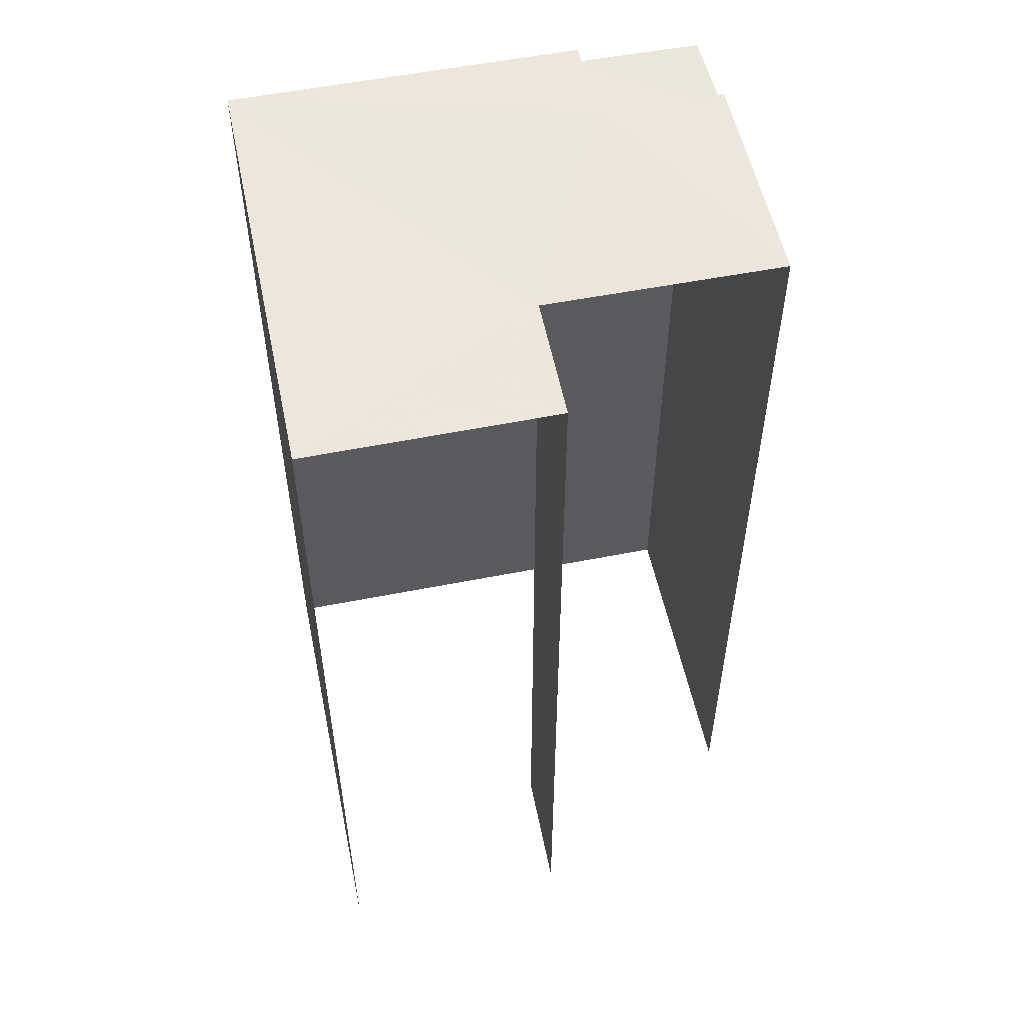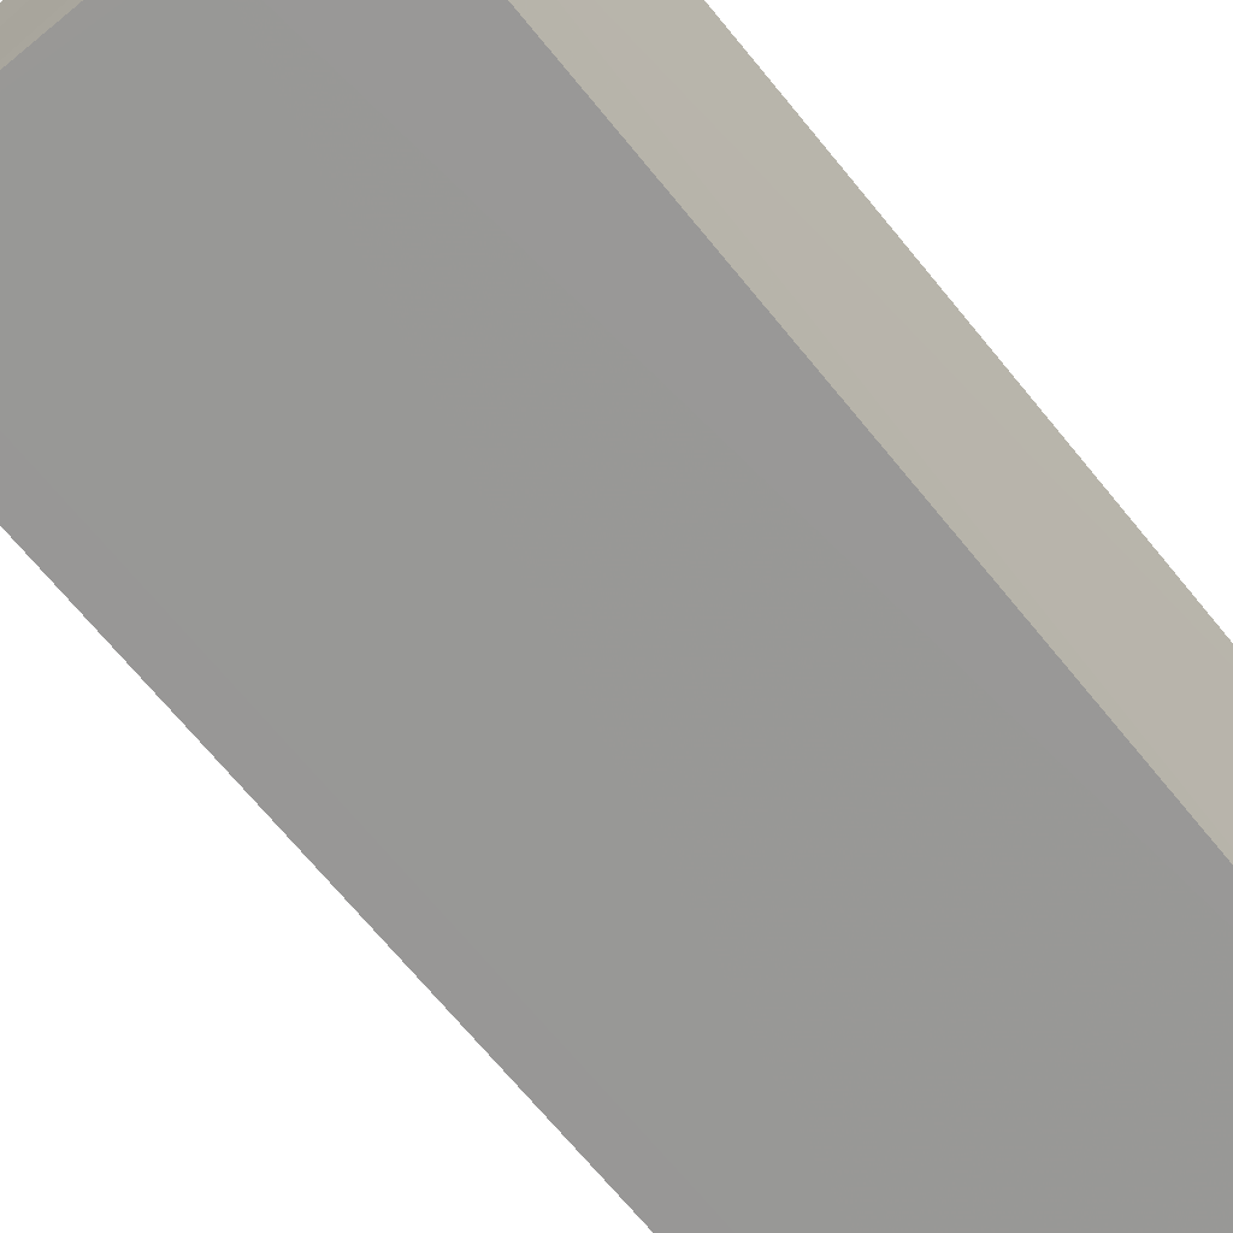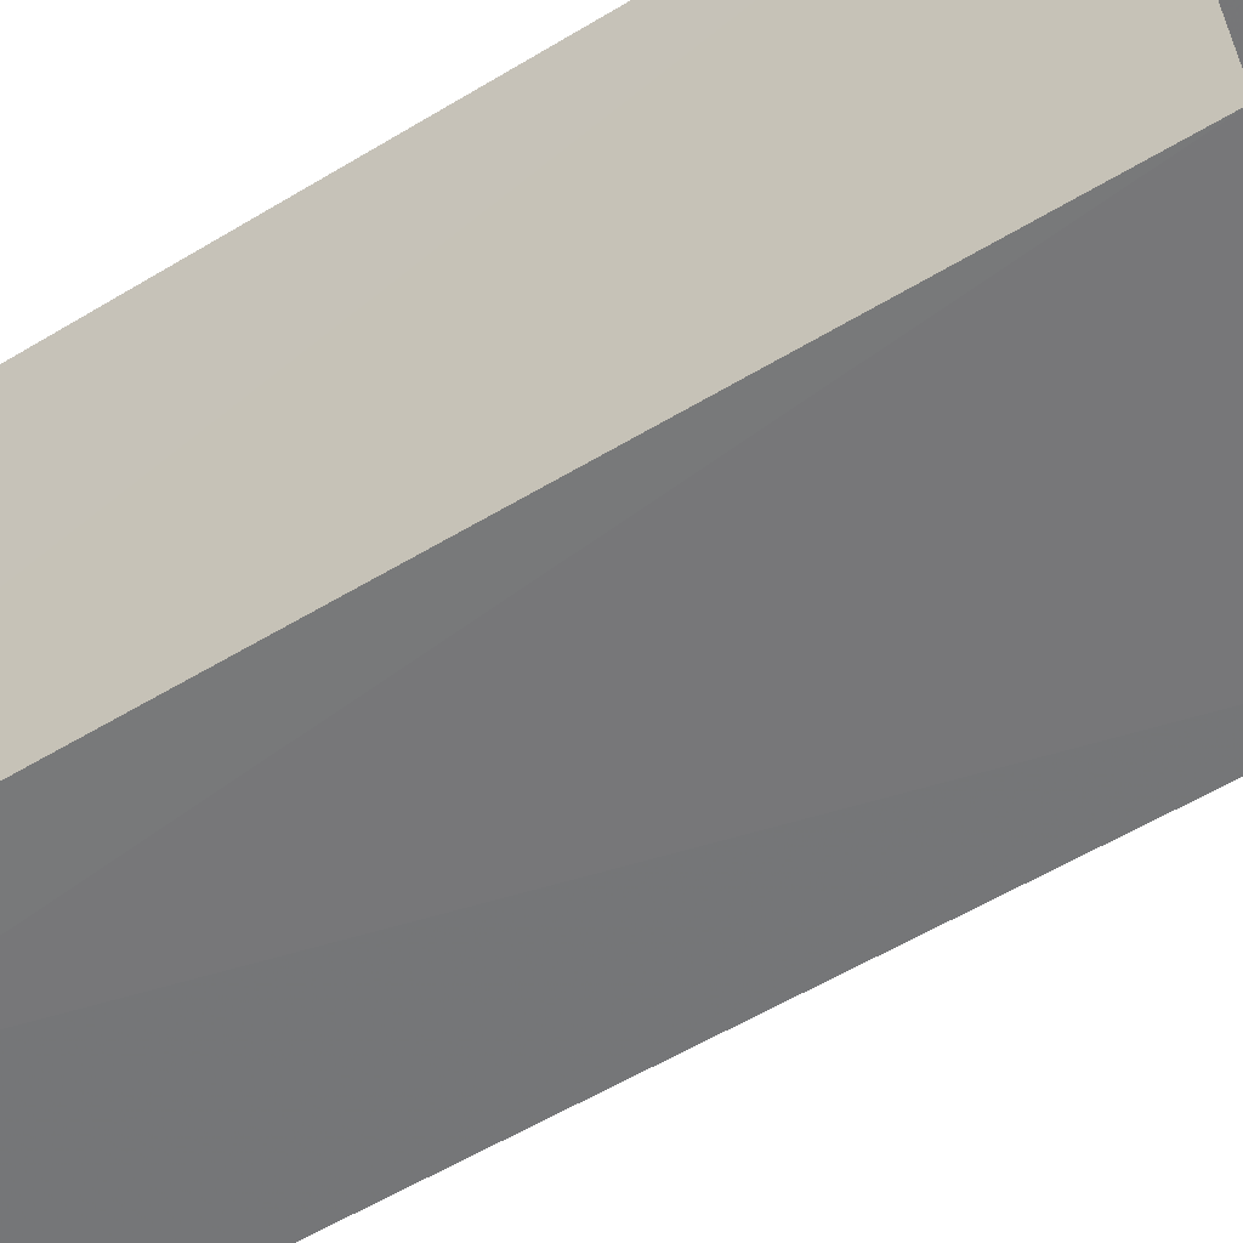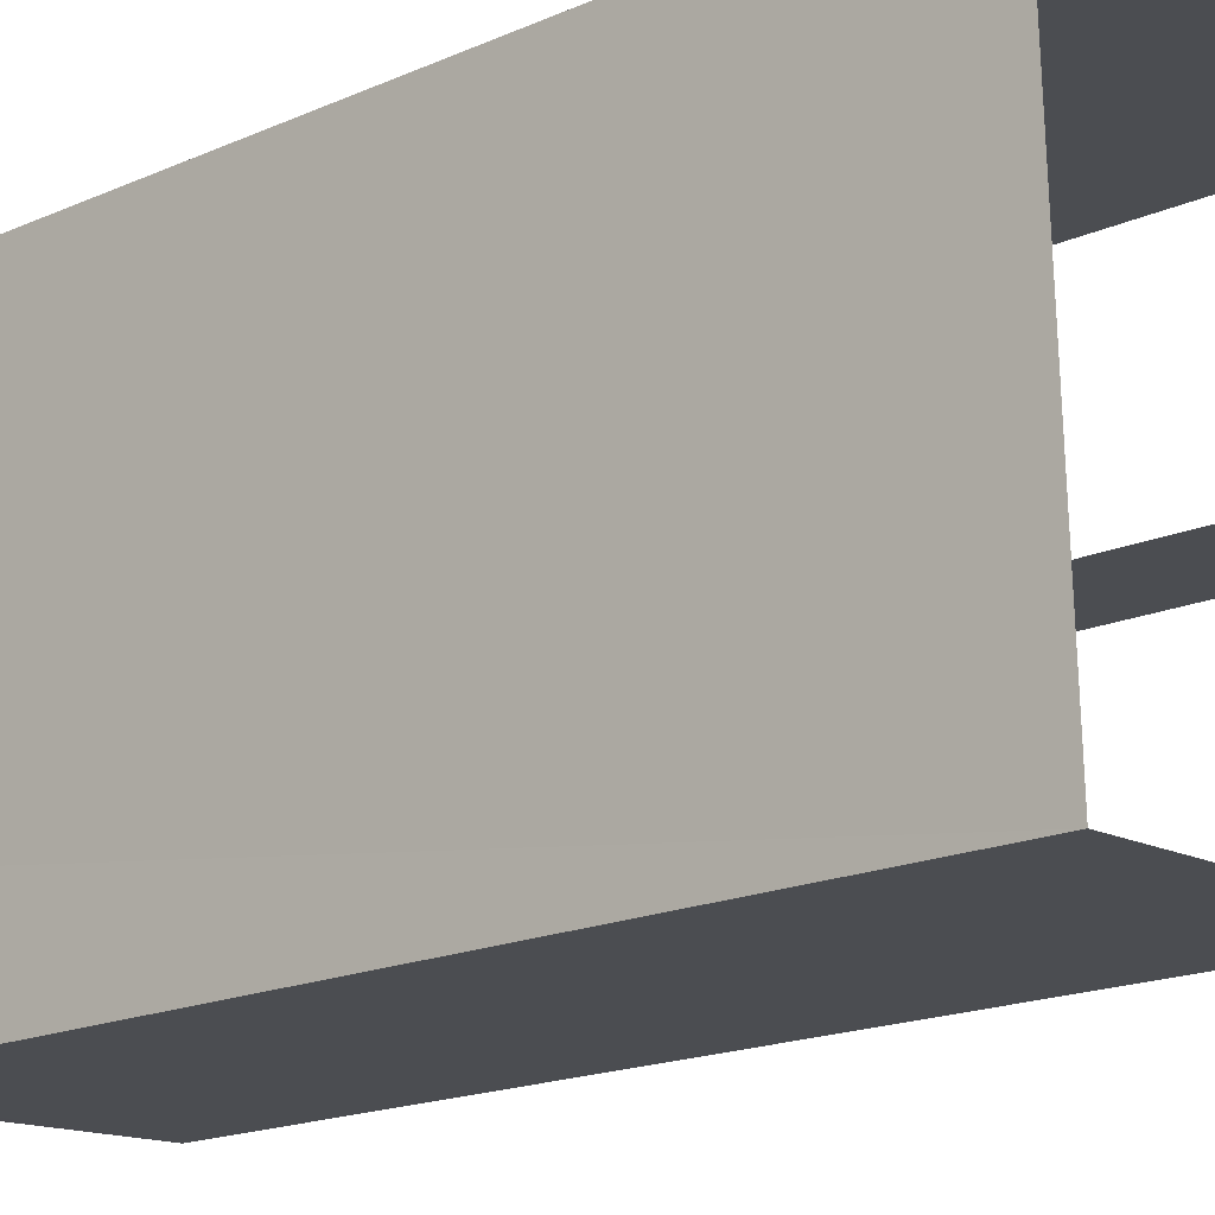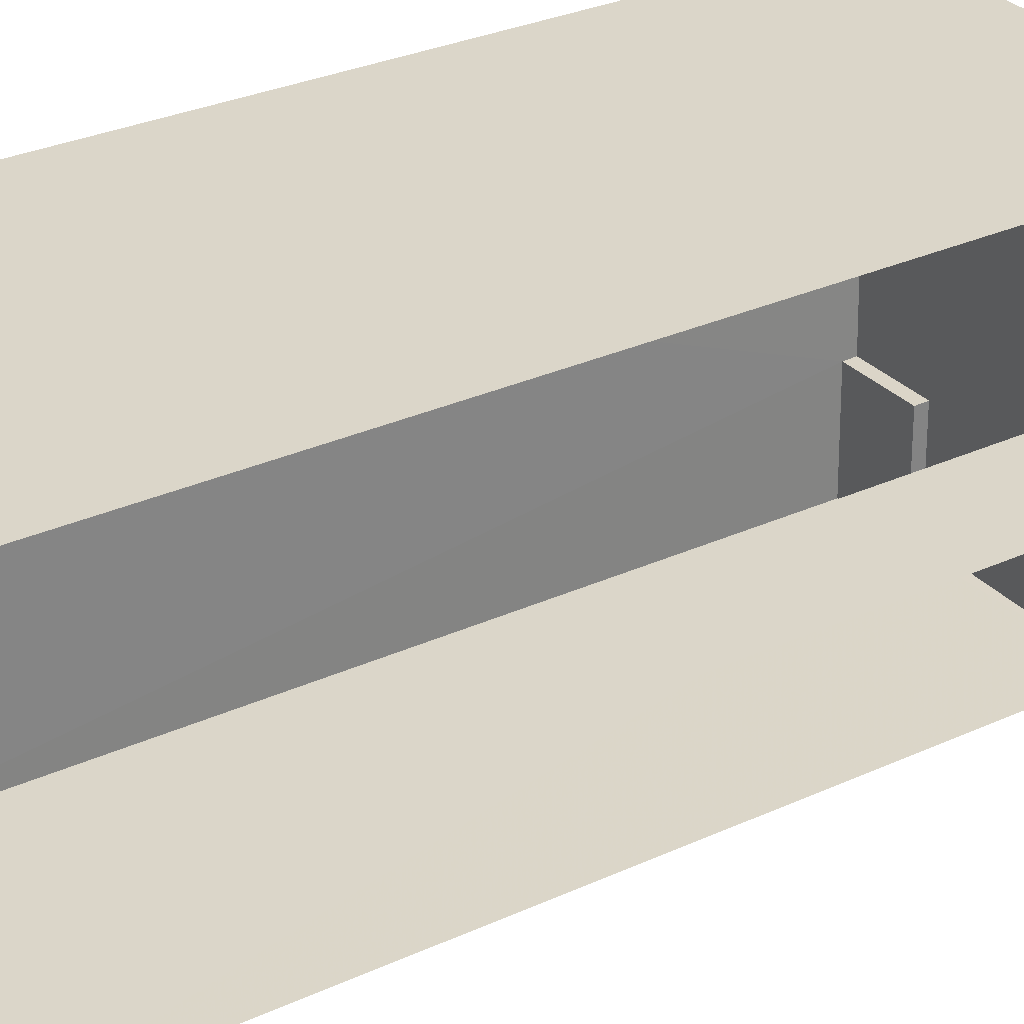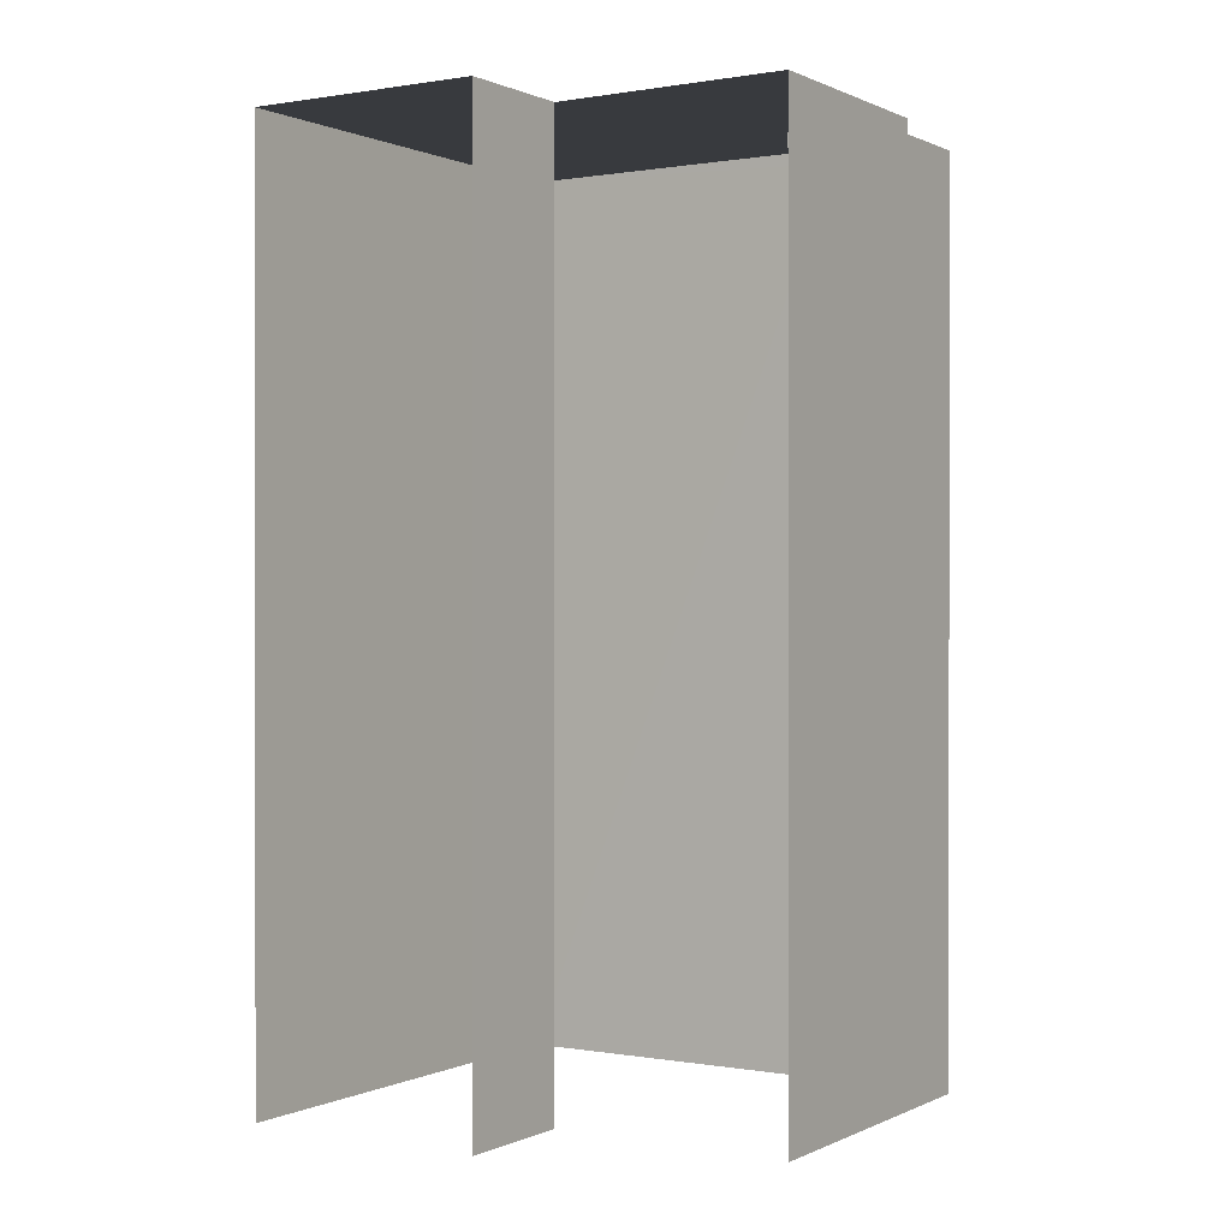
<metadata>
{"format":"obj","ext":"obj","renderer":"f3d","projection":"perspective","resolution":1024,"background":"white","views":[{"elev":54.3,"azim":-104.1,"up":"+Z"},{"elev":-70.3,"azim":39.5,"up":"+Y"},{"elev":-59.0,"azim":121.6,"up":"+Y"},{"elev":-17.8,"azim":130.9,"up":"+Y"},{"elev":32.1,"azim":-122.1,"up":"+Y"},{"elev":0.3,"azim":-60.0,"up":"+Z"}]}
</metadata>
<code>
v -3.734e+05 -1.045e+05 24.86
v -3.734e+05 -1.045e+05 24.86
v -3.734e+05 -1.045e+05 24.86
v -3.734e+05 -1.045e+05 24.86
v -3.734e+05 -1.045e+05 24.86
v -3.734e+05 -1.045e+05 24.86
v -3.734e+05 -1.045e+05 40.93
v -3.734e+05 -1.045e+05 40.93
v -3.734e+05 -1.045e+05 40.93
v -3.734e+05 -1.045e+05 40.93
v -3.734e+05 -1.045e+05 40.93
v -3.734e+05 -1.045e+05 40.93
v -3.734e+05 -1.045e+05 40.93
v -3.734e+05 -1.045e+05 40.93
v -3.734e+05 -1.045e+05 40.68
v -3.734e+05 -1.045e+05 40.68
v -3.734e+05 -1.045e+05 40.68
v -3.734e+05 -1.045e+05 40.68
f 1 2 3
f 3 4 1
f 5 2 1
f 6 5 1
f 13 1 4
f 13 7 1
f 9 5 6
f 10 9 6
f 7 8 9
f 9 10 7
f 8 11 12
f 13 14 11
f 13 11 7
f 7 11 8
f 15 16 17
f 15 18 16
f 10 6 1
f 7 10 1
f 15 12 11
f 18 15 11
f 8 15 2
f 2 15 3
f 8 12 15
f 3 15 17
f 14 13 16
f 13 4 16
f 16 3 17
f 16 4 3
f 16 11 14
f 16 18 11
f 8 2 5
f 9 8 5

</code>
